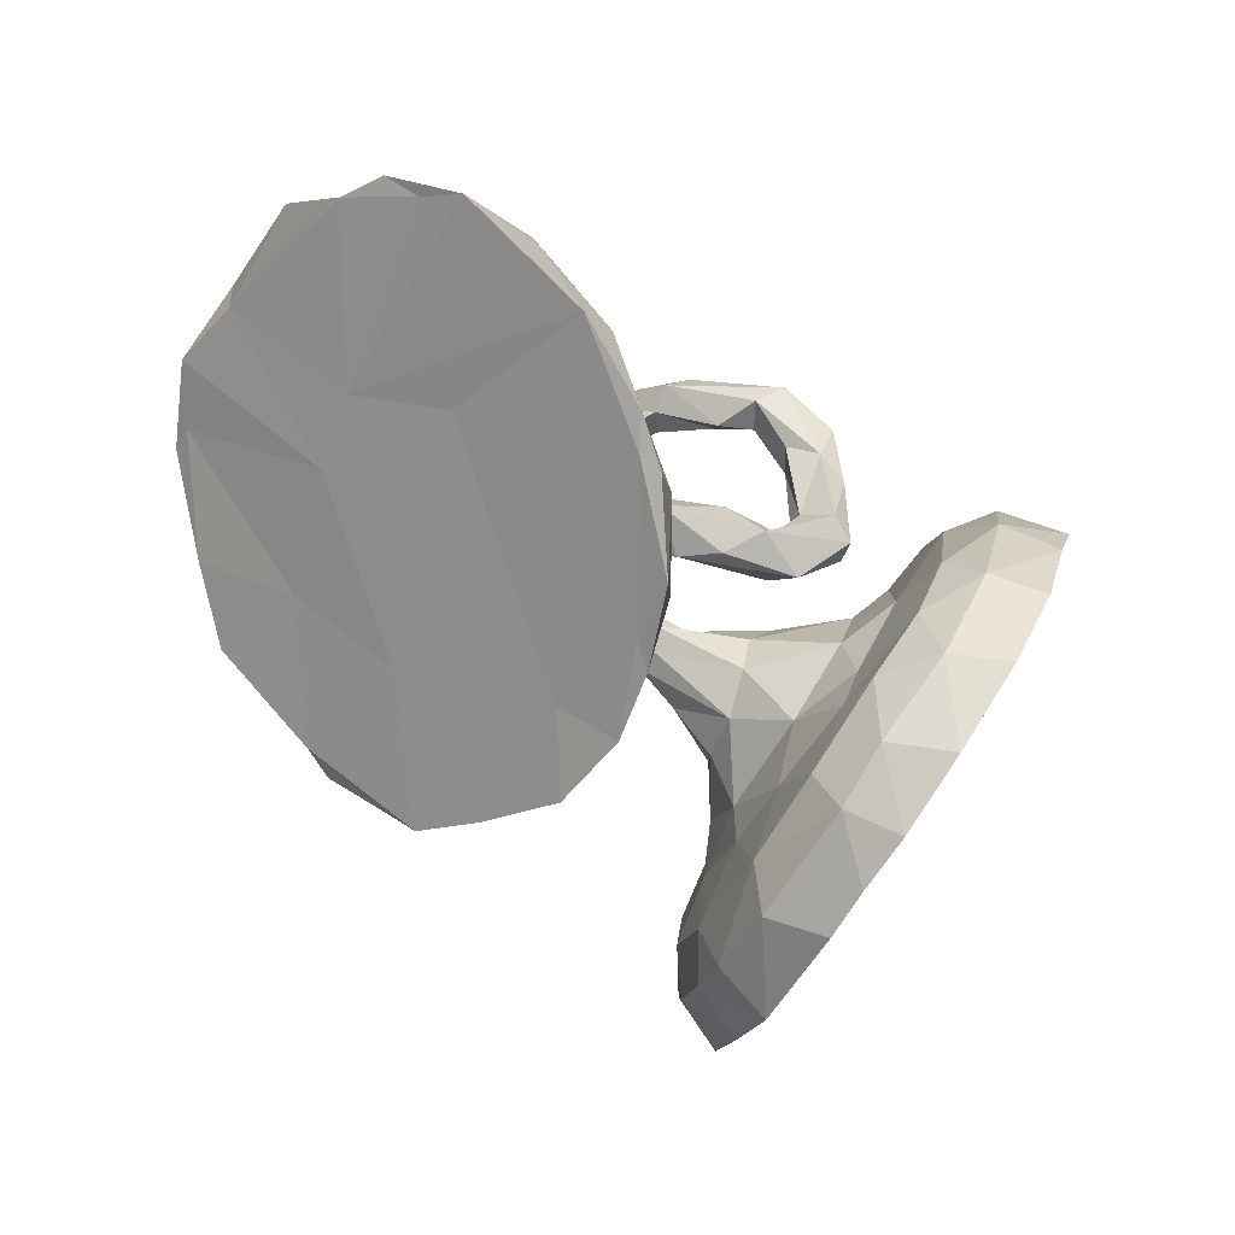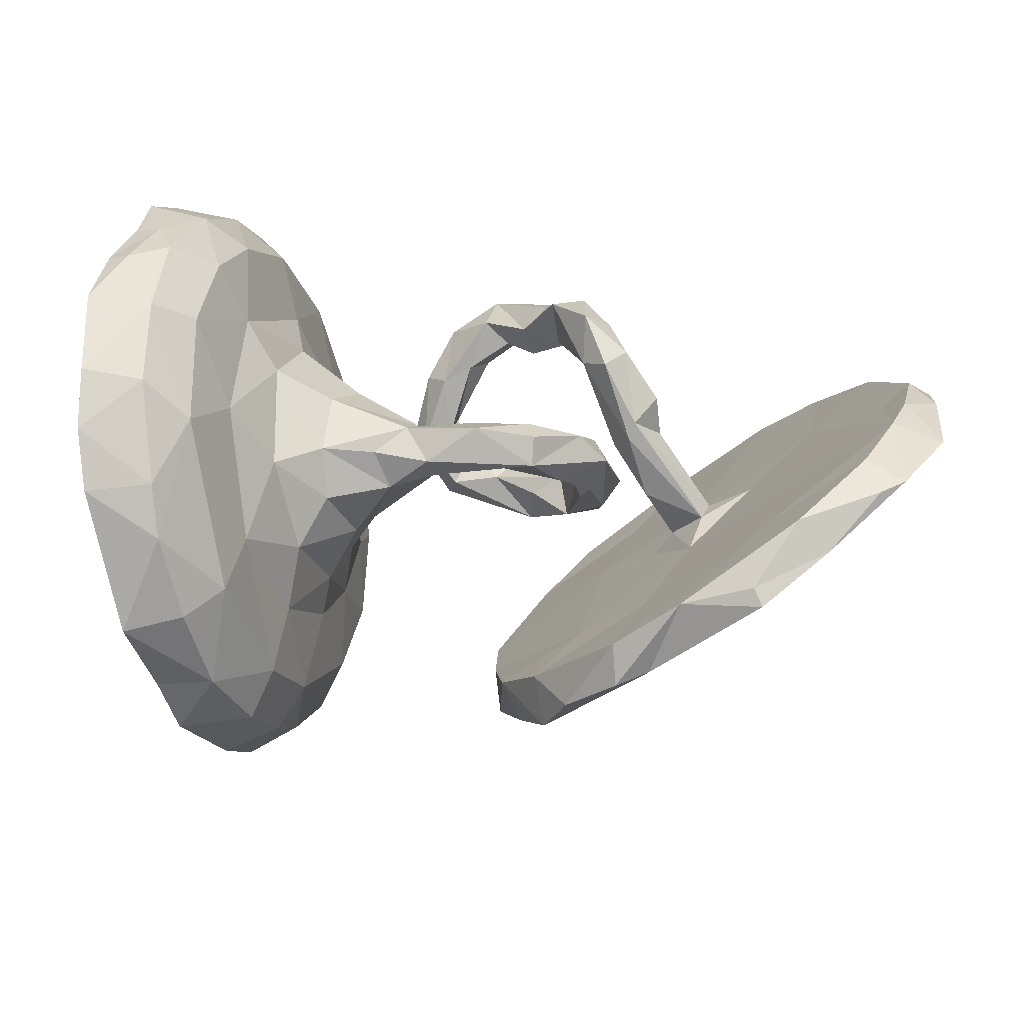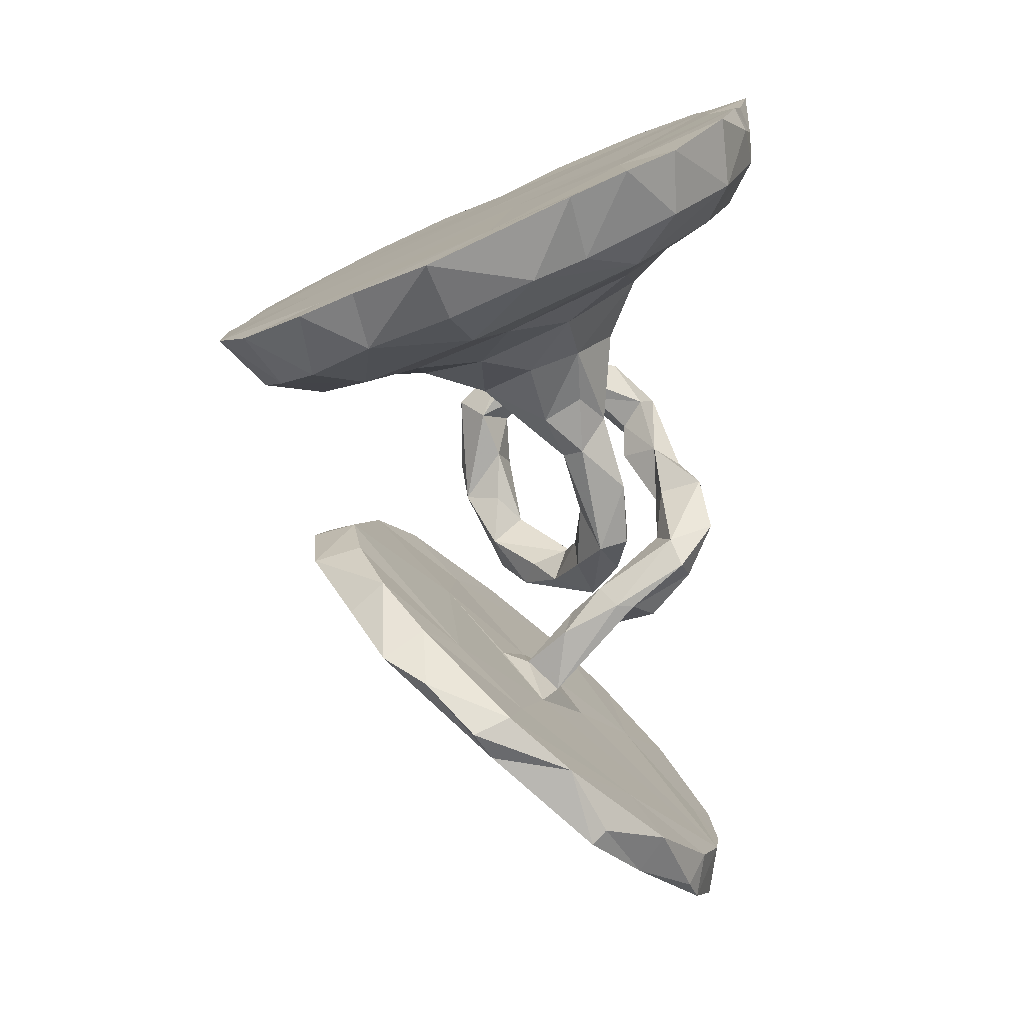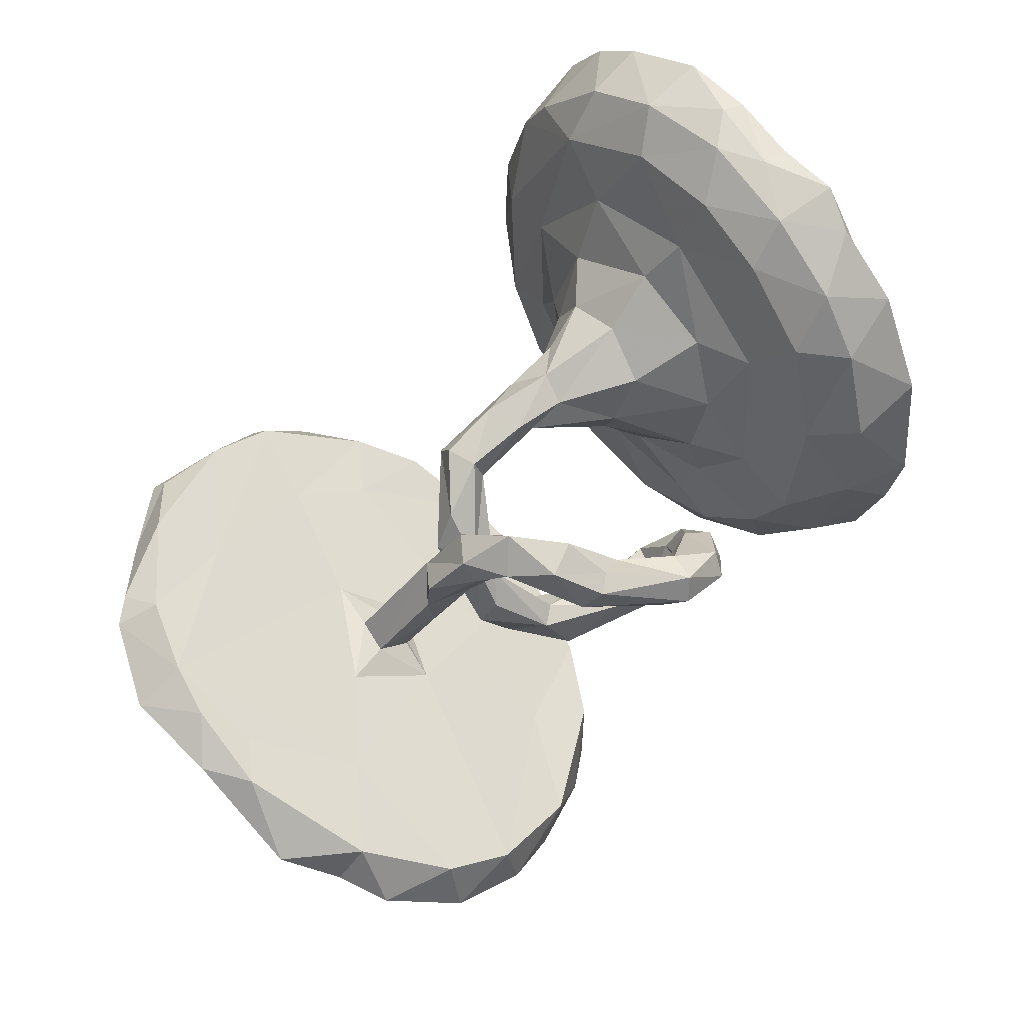
<metadata>
{"format":"obj","ext":"obj","renderer":"f3d","projection":"perspective","resolution":1024,"background":"white","views":[{"elev":-54.1,"azim":139.4,"up":"+Z"},{"elev":-66.4,"azim":-5.9,"up":"+Y"},{"elev":-65.7,"azim":-84.8,"up":"+Y"},{"elev":78.2,"azim":129.3,"up":"+Z"}]}
</metadata>
<code>
v -0.5852 -0.4903 -0.1005
v -0.4333 -0.4325 -0.2138
v -0.5302 -0.4324 -0.229
v -0.5354 -0.463 0.06768
v -0.6644 -0.4486 0.1367
v -0.4859 -0.4685 -0.07351
v 0.2659 -0.5099 -0.1076
v -0.4905 -0.407 -0.3238
v 0.3568 -0.503 0.05609
v 0.3207 -0.5003 -0.0809
v -0.3671 -0.354 -0.3224
v 0.1894 -0.4515 -0.1858
v -0.5545 -0.4325 0.1545
v -0.6055 -0.4014 0.0001586
v 0.4903 -0.5396 0.08217
v -0.4233 -0.4077 -0.04233
v 0.16 -0.3976 -0.2603
v -0.4165 -0.2784 -0.4413
v 0.4736 -0.523 0.1083
v 0.1344 -0.3515 -0.1874
v 0.2547 -0.479 -0.04364
v -0.3237 -0.2656 -0.39
v -0.5059 -0.3338 0.2397
v -0.6862 -0.4036 0.2312
v 0.125 -0.2739 -0.3224
v -0.336 -0.3267 -0.2373
v -0.3794 -0.1731 -0.502
v 0.5426 -0.4542 0.2113
v -0.4887 -0.3374 -0.2931
v -0.652 -0.2401 0.2243
v -0.6942 -0.3355 0.3136
v 0.6846 -0.4006 0.2539
v -0.3116 -0.2076 -0.04235
v 0.08368 -0.2507 -0.2596
v -0.2832 -0.2167 -0.3252
v -0.3999 -0.3124 0.01364
v -0.2936 -0.1858 -0.4295
v 0.6001 -0.4681 0.1621
v 0.5119 -0.3479 0.1562
v -0.5887 -0.3419 0.3071
v -0.2219 -0.02099 -0.3726
v -0.3211 -0.2397 -0.1532
v 0.6611 -0.3401 0.2876
v -0.5954 -0.2255 0.4043
v -0.2636 -0.09884 -0.2293
v -0.3246 0.03083 -0.5196
v -0.2701 -0.1627 0.04117
v -0.3679 -0.1977 0.1168
v -0.4507 -0.22 0.2222
v 0.3159 -0.342 -0.02667
v -0.5211 -0.1817 0.3693
v 0.7397 -0.3254 0.2592
v -0.4243 -0.1064 -0.3412
v -0.2862 -0.137 0.1282
v -0.7072 -0.211 0.4023
v 0.4855 -0.3334 0.02834
v 0.7299 -0.3726 0.2669
v 0.07533 -0.1068 -0.3103
v -0.2136 -0.09806 -0.04703
v 0.09403 -0.1105 -0.3977
v -0.1574 -0.1249 0.05897
v -0.6049 -0.02541 0.2349
v 0.1852 -0.01259 -0.3325
v 0.3345 -0.2419 -0.1376
v 0.2139 -0.2713 -0.1329
v -0.1922 -0.1236 0.1246
v 0.08255 0.01712 -0.3308
v -0.09392 -0.1348 0.1209
v -0.2564 -0.04451 -0.4587
v -0.07972 -0.113 0.08625
v 0.09765 -0.1529 0.1397
v 0.1122 0.04686 -0.4137
v 0.4077 -0.1511 0.006019
v 0.7217 -0.2283 0.3174
v -0.2562 -0.09282 -0.152
v -0.6571 -0.1085 0.4486
v -0.1835 -0.01728 -0.05184
v -0.06886 -0.07108 0.08567
v 0.8147 -0.2415 0.2963
v 0.2775 0.08418 -0.1685
v 0.0387 -0.09655 0.1076
v 0.09554 -0.1335 0.1893
v -0.01174 -0.1246 0.1919
v -0.04877 -0.04952 0.1245
v -0.3083 0.1214 -0.5023
v -0.6922 -0.08861 0.4335
v -0.5572 -0.1057 0.03844
v -0.6194 0.01455 0.4668
v 0.1526 -0.09806 0.09383
v 0.08599 -0.06023 0.1503
v -0.2233 0.1715 -0.4208
v 0.3561 -0.04329 -0.06558
v -0.1367 -0.08931 0.1658
v -0.02424 -0.06146 0.1751
v -0.5037 -0.02557 0.4195
v -0.165 0.04074 0.009156
v 0.3243 -0.03924 0.05749
v 0.1853 -0.05542 0.1692
v -0.2799 -0.04588 0.19
v -0.3546 0.1051 -0.4084
v 0.08649 -0.07942 0.1924
v 0.1309 -0.04261 0.09252
v 0.586 -0.1281 0.05948
v 0.2411 -0.04322 0.1188
v -0.6449 0.07147 0.3977
v -0.6631 0.02655 0.4527
v -0.1705 0.05296 0.08458
v -0.1137 -0.03807 0.1504
v 0.2791 -0.03167 0.1627
v 0.4318 -0.06905 0.03399
v 0.2197 0.03202 0.1287
v -0.3842 -0.05498 0.24
v -0.2301 0.03545 -0.2401
v 0.8284 -0.08087 0.3092
v -0.2227 0.09024 -0.1284
v 0.1759 0.01942 0.07273
v 0.2188 -0.01672 0.04738
v 0.3856 -0.03313 -0.01927
v -0.5884 -0.06874 0.4593
v 0.3116 0.0201 0.07508
v 0.2537 0.0502 -0.01184
v 0.2864 -0.02794 0.1947
v -0.2335 0.04926 0.1703
v 0.2068 0.03437 0.007762
v 0.7561 -0.1433 0.325
v 0.4066 0.01163 -0.009442
v -0.3386 0.3121 -0.3241
v -0.4454 -0.0287 0.3204
v 0.2059 0.06663 0.08859
v 0.4507 -0.01339 0.03514
v -0.3011 0.2218 -0.4716
v -0.1955 0.1423 -0.3331
v 0.385 0.0791 -0.1721
v 0.1946 0.1839 -0.3764
v 0.2576 0.00632 0.1322
v 0.3453 0.03514 0.08856
v 0.1561 0.1626 -0.3993
v 0.2193 0.0007753 0.2952
v 0.4288 0.07838 -0.03143
v 0.5228 -0.01052 0.07451
v 0.1919 0.1212 -0.0685
v 0.3417 0.01836 0.1604
v 0.7906 0.0009783 0.3157
v 0.6485 0.1078 0.1621
v 0.3255 0.0114 0.2331
v 0.206 0.106 0.2533
v 0.2495 0.1059 0.05828
v -0.2954 0.179 0.1259
v 0.1817 0.04143 0.2778
v -0.4666 0.1131 0.4139
v -0.3492 0.09936 0.2266
v 0.2737 0.06305 0.1936
v 0.8627 0.1209 0.2537
v -0.2407 0.2228 -0.1124
v 0.8194 -0.09403 0.2668
v 0.2561 0.1404 -0.05824
v 0.2284 0.2908 -0.3774
v 0.2856 0.09643 0.02349
v -0.5481 0.1022 0.4682
v 0.7381 -0.05623 0.2832
v 0.1768 0.07724 0.3601
v 0.2595 0.03957 0.3091
v 0.1252 0.1816 -0.05635
v -0.3028 0.3501 -0.3901
v -0.4832 0.1419 -0.02036
v -0.2126 0.2092 -0.2108
v 0.04845 0.2283 -0.04779
v 0.2651 0.07375 0.2752
v -0.4246 0.3693 -0.03582
v -0.1991 0.2885 -0.23
v -0.6525 0.1334 0.472
v 0.2096 0.1976 -0.0154
v 0.1741 0.1781 -0.0147
v -0.4108 0.2627 0.3558
v 0.127 0.2032 -0.118
v 0.1967 0.2438 -0.08874
v -0.2445 0.19 -0.002088
v -0.2173 0.2716 -0.3588
v 0.1376 0.174 0.2707
v 0.361 0.3824 -0.2799
v -0.6042 0.2529 0.4036
v -0.03314 0.2383 -0.07154
v 0.177 0.2395 -0.3068
v -0.1012 0.2803 -0.007341
v -0.2419 0.3982 -0.2437
v 0.5336 0.1505 -0.05453
v -0.04287 0.2948 -0.1157
v 0.08277 0.258 -0.1257
v 0.2307 0.1178 0.33
v -0.371 0.2017 0.253
v -0.2291 0.3712 -0.1188
v 0.3475 0.2824 -0.1641
v -0.1245 0.3161 -0.01636
v 0.118 0.1664 0.3476
v 0.08927 0.2797 -0.02964
v -0.6135 0.2027 0.4527
v -0.05224 0.2801 0.01309
v -0.0009098 0.293 -0.02682
v 0.04465 0.3162 -0.09327
v 0.179 0.1831 0.3557
v 0.5241 0.4512 -0.1467
v 0.1696 0.2067 0.2602
v -0.0388 0.3146 0.03297
v -0.5036 0.2477 0.4281
v 0.07251 0.2439 0.2651
v -0.1104 0.3523 -0.01837
v 0.3265 0.3901 -0.2987
v -0.2771 0.2912 0.03813
v -0.2807 0.4756 -0.07736
v -0.06624 0.3645 0.002616
v -0.07366 0.2991 0.1214
v -0.1064 0.3346 0.1112
v 0.1118 0.247 0.3129
v -0.3243 0.4674 -0.2634
v 0.04515 0.3096 0.2098
v 0.2671 0.3469 -0.2466
v -0.02472 0.3052 0.1519
v 0.3962 0.4275 -0.2504
v -0.3397 0.3655 0.2202
v -0.5823 0.3333 0.3929
v 0.0978 0.2793 0.2044
v 0.181 0.251 0.2788
v -0.06466 0.3702 0.2009
v -0.0293 0.3825 0.1254
v -0.002341 0.3187 0.2459
v 0.1453 0.2677 0.315
v 0.5967 0.4172 0.03753
v -0.5163 0.3789 0.2371
v 0.6359 0.001082 0.07343
v 0.01087 0.3447 0.1511
v -0.08376 0.3778 0.09984
v -0.4616 0.347 0.365
v 0.01674 0.3659 0.2728
v 0.8218 0.2156 0.1854
v 0.4553 0.4337 -0.101
v -0.2607 0.4075 0.004965
v -0.04036 0.4056 0.1803
v 0.7523 0.3343 0.09602
v 0.7613 0.2212 0.2342
v -0.5179 0.4608 0.281
v 0.07963 0.3522 0.2113
v 0.8011 0.3039 0.1516
v -0.4047 0.506 0.002449
v 0.04666 0.3891 0.2415
v -0.3965 0.4411 0.2524
v -0.3585 0.5318 -0.1251
v -0.398 0.5465 0.01904
v -0.4398 0.541 0.1111
v -0.3352 0.4817 0.107
v 0.7207 0.4056 0.03987
v 0.6841 0.3572 0.129
v 0.6105 0.4524 -0.0558
f 180 218 201
f 250 238 229
f 241 224 244
f 225 205 233
f 223 225 233
f 219 249 245
f 169 228 243
f 243 228 240
f 232 174 219
f 232 219 245
f 228 181 220
f 228 220 240
f 240 232 245
f 220 232 240
f 218 235 201
f 252 250 201
f 235 227 252
f 201 235 252
f 251 250 227
f 227 250 252
f 251 242 250
f 242 238 250
f 249 209 247
f 209 246 247
f 246 243 247
f 224 237 244
f 233 244 237
f 243 248 247
f 249 247 248
f 249 248 245
f 243 240 248
f 245 248 240
f 7 9 21
f 9 15 19
f 15 9 10
f 11 18 22
f 8 29 18
f 11 8 18
f 12 7 21
f 10 7 12
f 17 12 20
f 10 12 17
f 5 1 4
f 14 1 5
f 1 6 4
f 3 14 29
f 3 1 14
f 6 1 2
f 2 1 3
f 6 2 16
f 29 8 3
f 2 8 11
f 10 9 7
f 117 102 116
f 117 89 102
f 104 89 117
f 97 109 135
f 109 110 122
f 79 155 114
f 125 79 114
f 74 79 125
f 96 77 115
f 121 117 124
f 97 110 109
f 140 74 144
f 103 229 155
f 155 79 103
f 113 132 166
f 118 110 97
f 110 140 130
f 110 73 140
f 139 92 118
f 85 131 91
f 131 100 127
f 85 100 131
f 63 72 134
f 86 76 88
f 98 71 104
f 73 118 92
f 73 110 118
f 113 41 132
f 21 9 39
f 9 28 39
f 9 19 28
f 143 153 239
f 186 201 229
f 192 139 227
f 234 229 238
f 139 144 227
f 209 185 214
f 198 195 199
f 198 199 210
f 187 206 199
f 191 185 209
f 127 169 214
f 197 198 203
f 198 210 203
f 224 203 210
f 199 206 210
f 191 209 236
f 217 197 203
f 230 217 203
f 211 197 217
f 184 211 212
f 193 184 212
f 206 193 212
f 206 212 231
f 210 206 231
f 208 191 236
f 202 179 205
f 205 221 202
f 221 205 215
f 221 215 241
f 215 205 225
f 217 215 225
f 225 211 217
f 212 211 223
f 219 208 236
f 189 202 222
f 200 189 222
f 226 200 222
f 179 194 205
f 205 194 213
f 213 194 200
f 213 200 226
f 205 213 233
f 213 226 233
f 19 38 28
f 19 15 38
f 15 10 56
f 22 35 26
f 21 50 20
f 22 27 37
f 22 18 27
f 29 53 27
f 18 29 27
f 35 22 37
f 20 34 17
f 64 10 17
f 34 25 17
f 5 13 24
f 13 4 23
f 5 4 13
f 16 2 26
f 2 11 26
f 11 22 26
f 20 12 21
f 6 16 4
f 156 176 172
f 158 156 172
f 155 229 234
f 153 155 234
f 178 185 170
f 176 188 199
f 175 188 176
f 175 176 156
f 164 214 185
f 164 127 214
f 178 164 185
f 216 183 192
f 183 80 192
f 186 133 180
f 157 183 216
f 171 159 196
f 105 106 171
f 62 105 181
f 165 62 181
f 190 151 148
f 151 123 148
f 107 177 148
f 123 107 148
f 149 138 161
f 162 168 189
f 162 189 161
f 162 145 168
f 68 61 70
f 61 59 77
f 51 49 128
f 52 103 79
f 140 73 74
f 75 113 115
f 75 115 77
f 100 53 165
f 73 39 74
f 59 75 77
f 71 89 104
f 82 71 98
f 89 71 81
f 71 70 81
f 70 78 81
f 81 78 84
f 70 77 78
f 70 61 77
f 53 87 165
f 83 71 82
f 83 82 101
f 82 98 101
f 68 71 83
f 68 70 71
f 93 68 83
f 93 83 94
f 66 68 93
f 66 93 54
f 54 93 99
f 87 62 165
f 112 54 99
f 48 54 112
f 95 51 128
f 119 51 95
f 62 30 86
f 86 55 76
f 75 45 113
f 45 41 113
f 65 73 80
f 67 58 65
f 58 34 65
f 46 53 100
f 63 60 72
f 60 67 72
f 23 51 44
f 30 62 87
f 49 36 48
f 48 33 47
f 48 47 54
f 47 33 59
f 39 28 43
f 43 28 32
f 33 75 59
f 33 42 75
f 56 103 52
f 73 92 80
f 56 64 103
f 132 41 91
f 69 91 41
f 67 65 80
f 64 63 133
f 64 133 103
f 46 85 69
f 91 69 85
f 55 44 76
f 119 44 51
f 44 119 76
f 30 55 86
f 49 112 128
f 49 48 112
f 54 47 61
f 61 68 66
f 61 66 54
f 61 47 59
f 74 39 43
f 57 79 74
f 79 57 52
f 74 43 57
f 32 57 43
f 51 23 49
f 150 190 174
f 222 202 221
f 215 217 230
f 3 8 2
f 174 190 219
f 204 174 232
f 204 232 220
f 196 204 220
f 181 196 220
f 250 229 201
f 207 216 218
f 218 216 235
f 192 227 235
f 242 234 238
f 239 234 242
f 227 144 251
f 239 153 234
f 251 239 242
f 144 239 251
f 214 169 246
f 209 214 246
f 169 243 246
f 230 203 224
f 224 210 231
f 249 236 209
f 222 241 244
f 226 222 244
f 222 221 241
f 241 215 230
f 230 224 241
f 223 211 225
f 231 223 237
f 224 231 237
f 223 233 237
f 231 212 223
f 219 236 249
f 233 226 244
f 38 56 52
f 28 38 32
f 32 38 57
f 42 26 35
f 50 21 39
f 38 15 56
f 20 50 65
f 10 64 56
f 34 20 65
f 17 25 64
f 27 69 37
f 14 24 30
f 14 5 24
f 40 13 23
f 24 13 40
f 23 16 36
f 16 26 36
f 36 26 42
f 4 16 23
f 139 130 140
f 126 130 139
f 130 126 136
f 80 92 139
f 103 133 186
f 229 103 186
f 91 178 132
f 178 91 131
f 137 67 183
f 63 180 133
f 134 72 137
f 105 86 106
f 86 88 106
f 76 119 88
f 112 99 151
f 99 123 151
f 99 108 123
f 99 93 108
f 108 84 107
f 108 94 84
f 84 96 107
f 78 96 84
f 78 77 96
f 101 90 94
f 90 84 94
f 81 90 102
f 101 98 111
f 90 101 111
f 139 118 126
f 67 80 183
f 72 67 137
f 180 63 134
f 62 86 105
f 93 94 108
f 83 101 94
f 81 84 90
f 89 81 102
f 116 124 117
f 116 102 90
f 108 107 123
f 126 118 120
f 126 120 136
f 158 121 156
f 121 124 141
f 121 141 156
f 113 166 115
f 115 166 154
f 100 165 127
f 74 160 144
f 122 110 130
f 120 97 135
f 118 97 120
f 120 135 136
f 130 136 142
f 117 121 104
f 121 158 104
f 129 124 116
f 125 114 143
f 125 143 160
f 74 125 160
f 122 130 142
f 122 142 145
f 136 135 152
f 98 104 111
f 111 158 147
f 129 111 147
f 129 90 111
f 90 129 116
f 96 177 107
f 96 115 177
f 177 115 154
f 122 145 162
f 135 109 149
f 109 122 138
f 122 162 138
f 109 138 149
f 112 151 128
f 128 151 190
f 128 190 150
f 95 128 150
f 159 95 150
f 119 95 159
f 119 159 88
f 106 88 171
f 38 52 57
f 75 42 45
f 42 35 45
f 73 50 39
f 65 50 73
f 45 35 41
f 46 27 53
f 41 37 69
f 25 63 64
f 27 46 69
f 60 58 67
f 25 60 63
f 25 34 60
f 31 44 55
f 30 31 55
f 31 40 44
f 24 31 30
f 24 40 31
f 40 23 44
f 14 30 87
f 23 36 49
f 36 33 48
f 53 29 87
f 42 33 36
f 37 41 35
f 192 235 216
f 186 180 201
f 180 157 207
f 157 216 207
f 180 207 218
f 181 171 196
f 105 171 181
f 159 150 204
f 159 204 196
f 150 174 204
f 165 181 228
f 165 228 169
f 149 161 194
f 161 189 200
f 194 161 200
f 190 208 219
f 190 148 208
f 149 194 179
f 146 149 179
f 146 202 189
f 202 146 179
f 168 146 189
f 208 148 177
f 211 184 197
f 127 165 169
f 208 154 191
f 154 166 191
f 182 184 193
f 184 182 197
f 197 182 198
f 182 167 198
f 167 195 198
f 144 143 239
f 191 170 185
f 166 170 191
f 182 193 187
f 187 193 206
f 175 182 187
f 175 187 188
f 182 175 167
f 176 199 195
f 167 173 195
f 163 173 167
f 172 176 195
f 195 173 172
f 188 187 199
f 177 154 208
f 144 160 143
f 152 135 146
f 135 149 146
f 168 152 146
f 124 129 141
f 142 136 152
f 145 142 168
f 88 159 171
f 180 134 157
f 137 183 157
f 134 137 157
f 164 131 127
f 178 131 164
f 80 139 192
f 156 141 175
f 166 132 170
f 132 178 170
f 140 144 139
f 147 158 172
f 141 173 163
f 175 141 163
f 114 155 153
f 114 153 143
f 141 129 173
f 129 172 173
f 172 129 147
f 142 152 168
f 111 104 158
f 138 162 161
f 85 46 100
f 60 34 58
f 29 14 87
f 175 163 167

</code>
